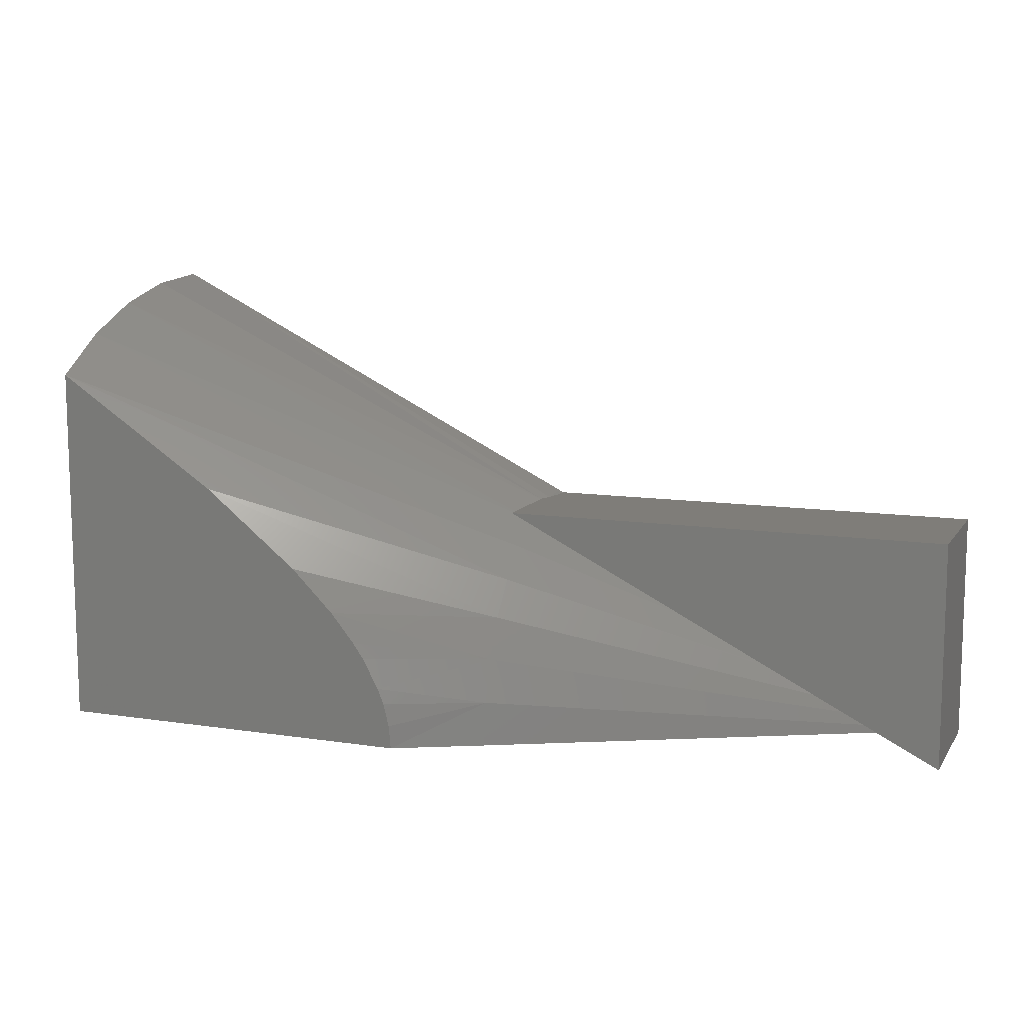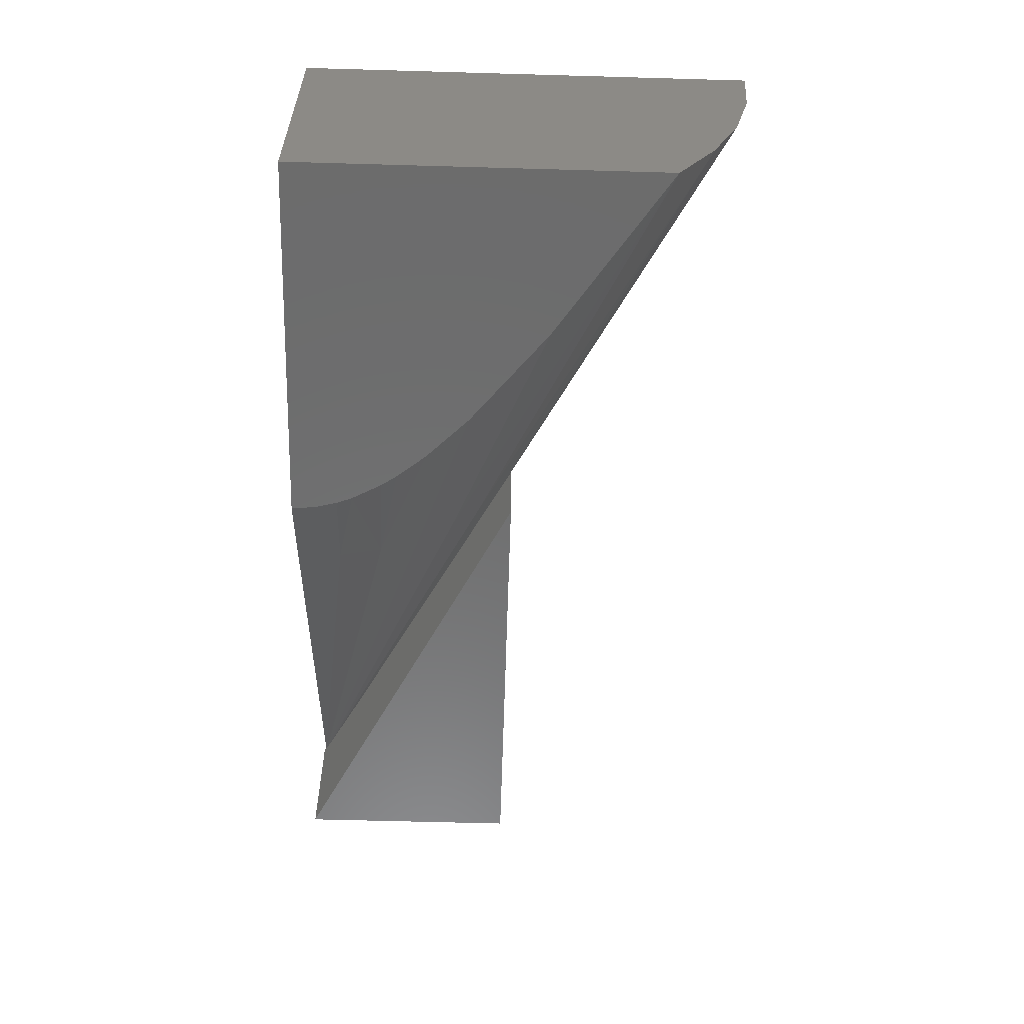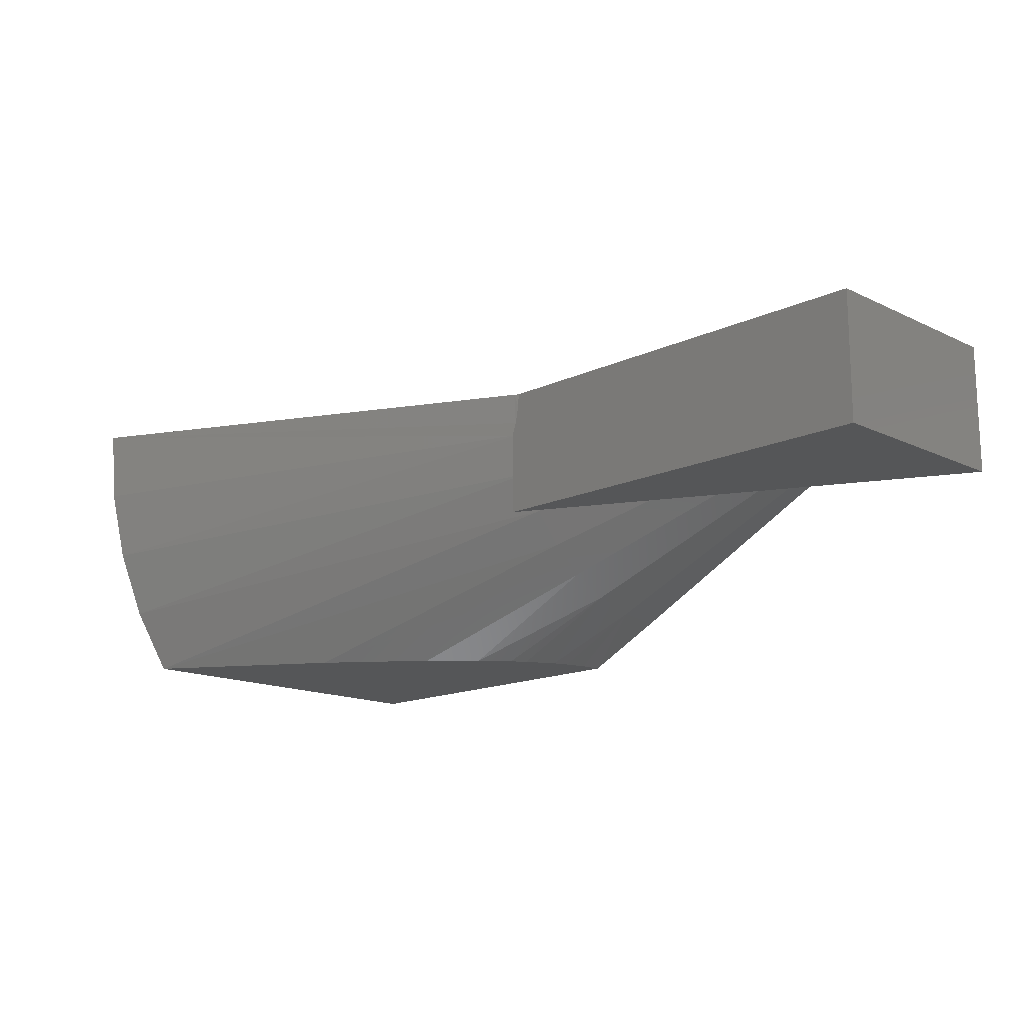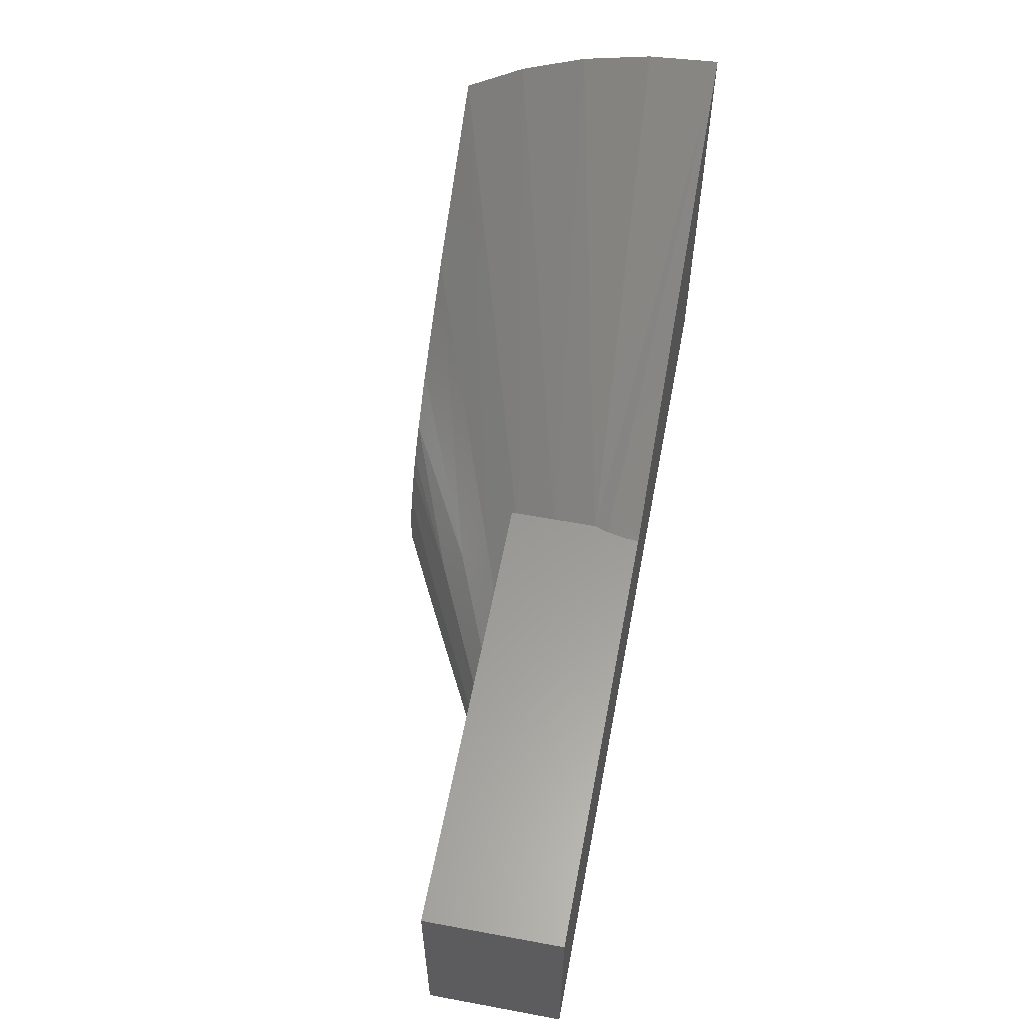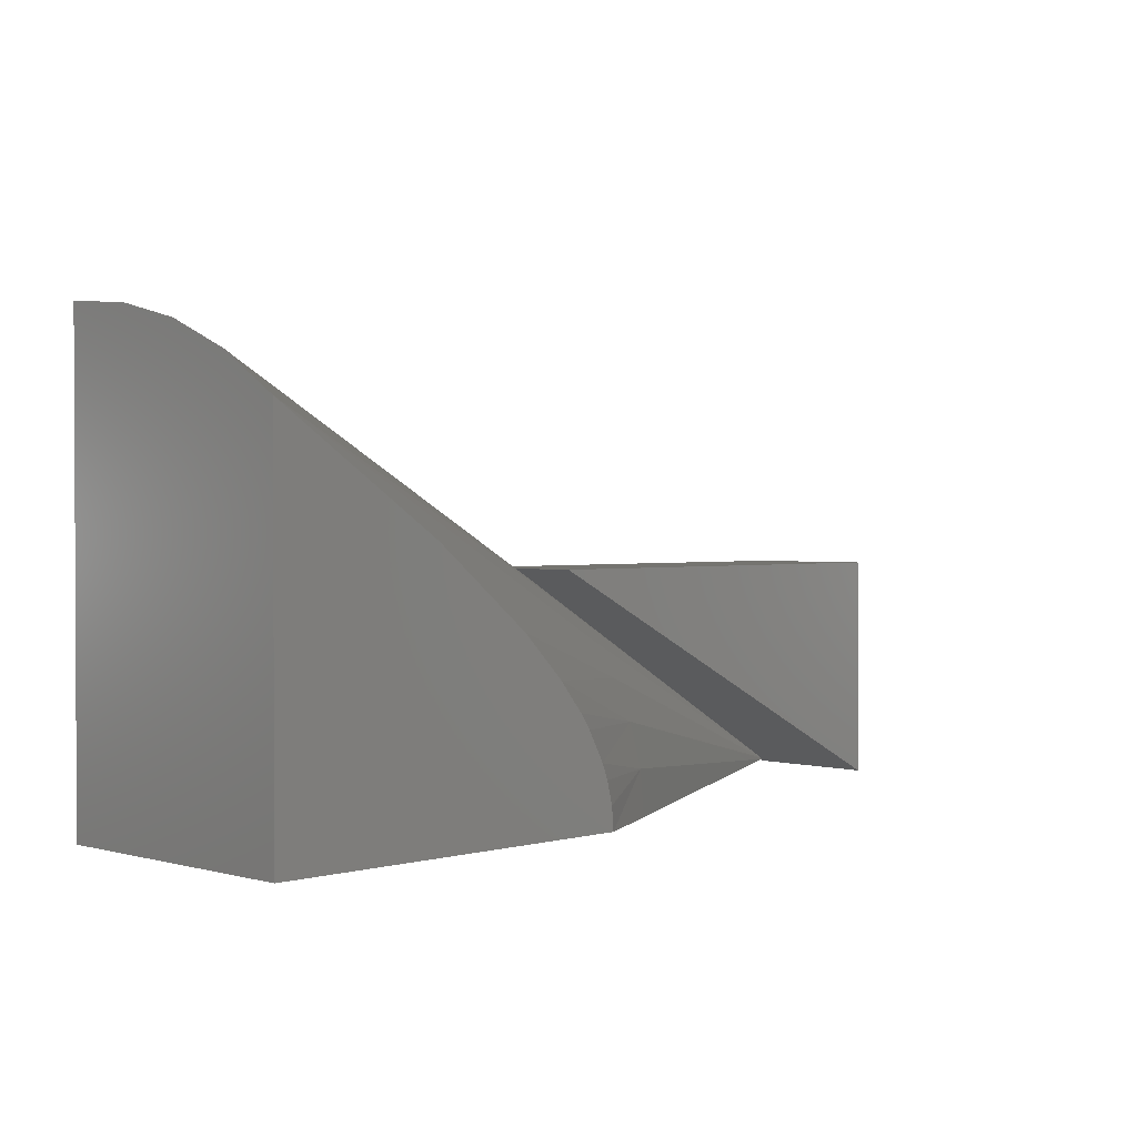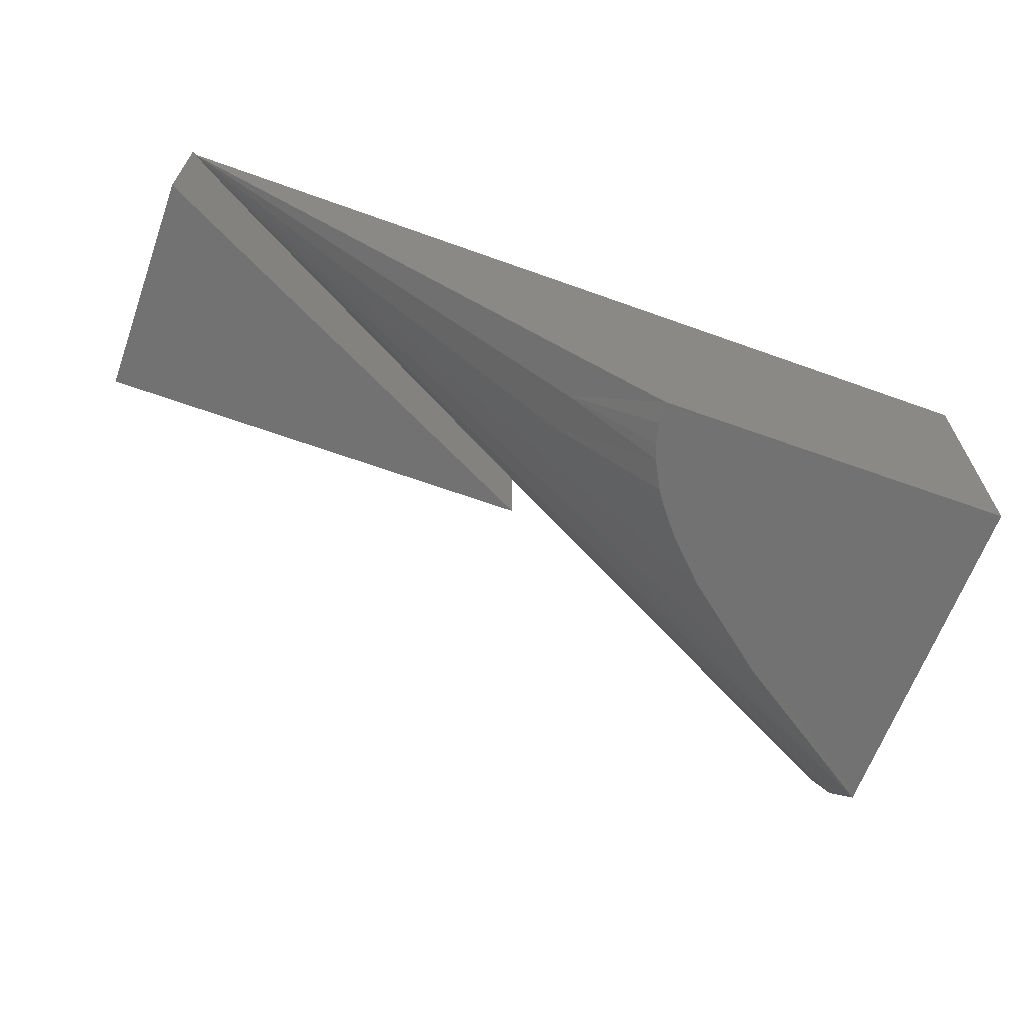
<metadata>
{"format":"stl","ext":"stl","renderer":"f3d","projection":"perspective","resolution":1024,"background":"white","views":[{"elev":10.8,"azim":20.9,"up":"+Z"},{"elev":-58.5,"azim":-91.7,"up":"+Y"},{"elev":-15.3,"azim":44.9,"up":"+Y"},{"elev":58.9,"azim":100.8,"up":"+Z"},{"elev":1.4,"azim":-45.3,"up":"+Z"},{"elev":-64.5,"azim":160.1,"up":"+Y"}]}
</metadata>
<code>
# stl→obj: 39 verts, 74 faces
v 0.6562 1.756e-16 0.03125
v 0.6562 1.559e-16 -0.324
v 0.6489 1.553e-16 -0.3203
v -0.75 -8.674e-19 -0.3203
v -0.75 3.944e-17 0.3902
v -0.03947 9.861e-17 0.03495
v -0.03223 9.92e-17 0.03125
v -0.04688 -0.2109 0.03125
v -0.04688 -0.07252 0.03125
v -0.03947 -0.07233 0.02751
v 0.6562 -0.2109 -0.324
v 0.5169 -0.02476 -0.2536
v 0.6243 -0.01056 -0.3079
v 0.6416 -0.006507 -0.3166
v 0.6489 -0.00374 -0.3203
v 0.6562 -0.2109 0.03125
v -0.03347 -0.0211 0.03125
v -0.03947 -0.05114 0.03125
v -0.03947 -0.3553 -0.3203
v -0.75 -0.4219 -0.3203
v -0.1727 -0.4219 -0.3203
v -0.03947 -0.2525 -0.07035
v -0.03947 -0.2961 -0.124
v -0.03947 -0.3286 -0.1852
v -0.03947 -0.1384 0.006888
v -0.03947 -0.1992 -0.02615
v -0.03947 -0.3485 -0.2514
v -0.75 -0.2221 0.3546
v -0.2734 -0.4219 -0.1082
v -0.236 -0.4219 -0.1539
v -0.4897 -0.4219 0.07824
v -0.34 -0.4219 -0.04178
v -0.75 -0.3261 0.311
v -0.75 -0.1124 0.3813
v -0.2195 -0.4219 -0.1778
v -0.1941 -0.4219 -0.2246
v -0.75 -0.4219 0.2514
v -0.1847 -0.4219 -0.2488
v -0.1758 -0.4219 -0.2843
f 1 2 3
f 4 5 6
f 4 6 7
f 4 7 1
f 4 1 3
f 8 9 10
f 11 8 10
f 11 10 12
f 11 12 13
f 11 13 14
f 11 14 15
f 11 15 3
f 11 3 2
f 11 2 16
f 16 2 1
f 16 1 7
f 16 7 17
f 16 17 18
f 16 18 9
f 16 9 8
f 19 3 15
f 20 4 21
f 21 4 3
f 21 3 19
f 14 13 22
f 14 22 23
f 23 24 14
f 13 12 25
f 13 25 26
f 26 22 13
f 10 25 12
f 15 14 24
f 15 24 27
f 15 27 19
f 6 17 7
f 6 18 17
f 10 28 25
f 10 9 28
f 29 24 23
f 29 30 24
f 31 23 22
f 31 32 23
f 33 26 25
f 28 33 25
f 9 34 28
f 24 30 35
f 24 35 36
f 23 32 29
f 37 31 22
f 37 22 26
f 37 26 33
f 27 24 36
f 27 36 38
f 27 38 39
f 27 39 21
f 27 21 19
f 34 9 5
f 5 9 18
f 5 18 6
f 8 11 16
f 37 33 28
f 37 28 34
f 37 34 5
f 37 5 4
f 37 4 20
f 20 21 39
f 20 39 38
f 20 38 36
f 20 36 35
f 20 35 30
f 20 30 29
f 20 29 32
f 20 32 31
f 20 31 37

</code>
